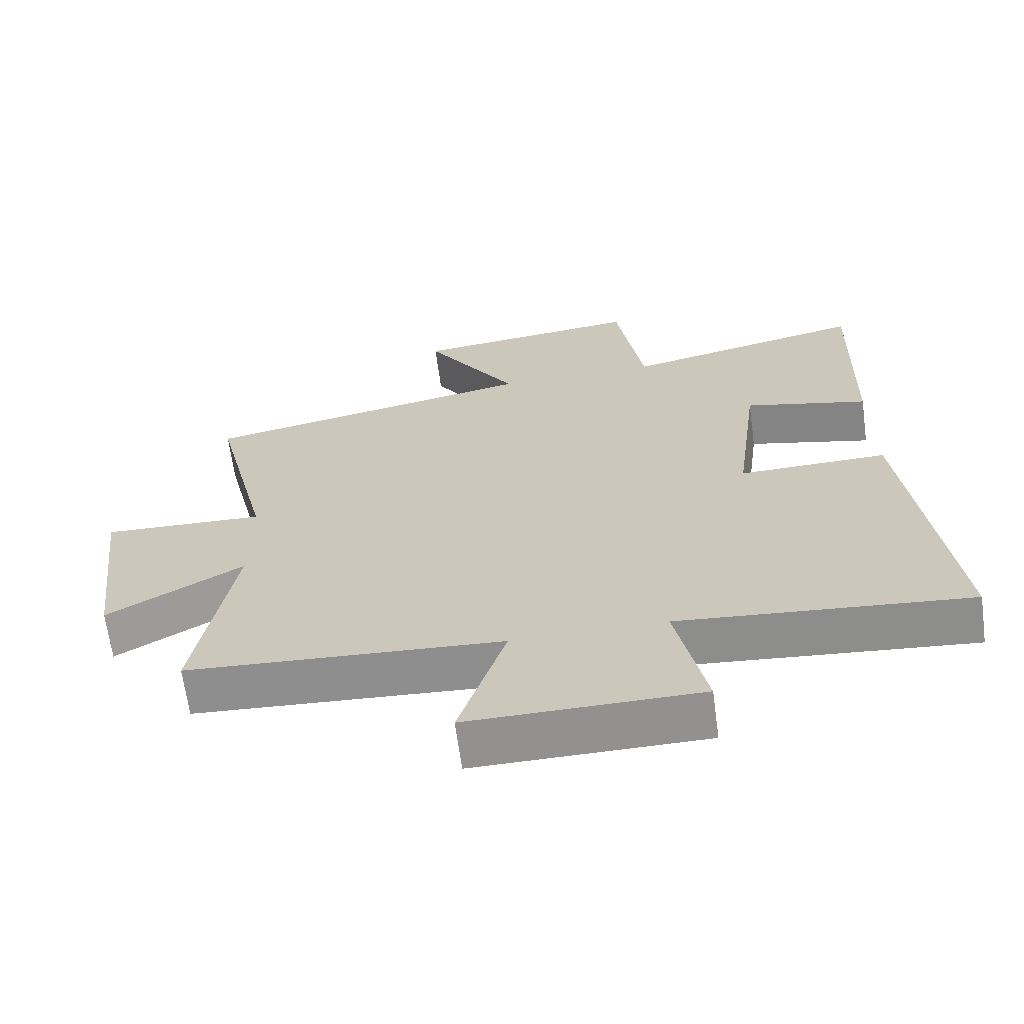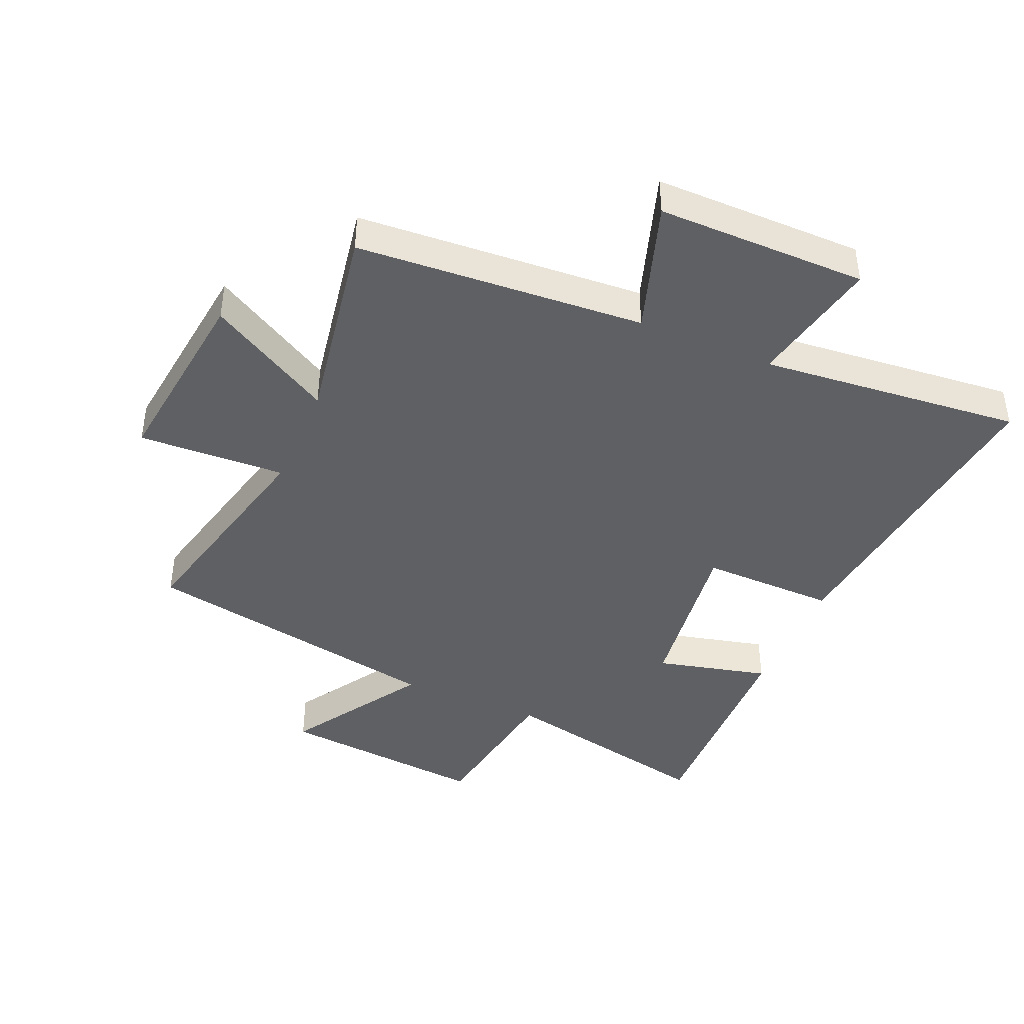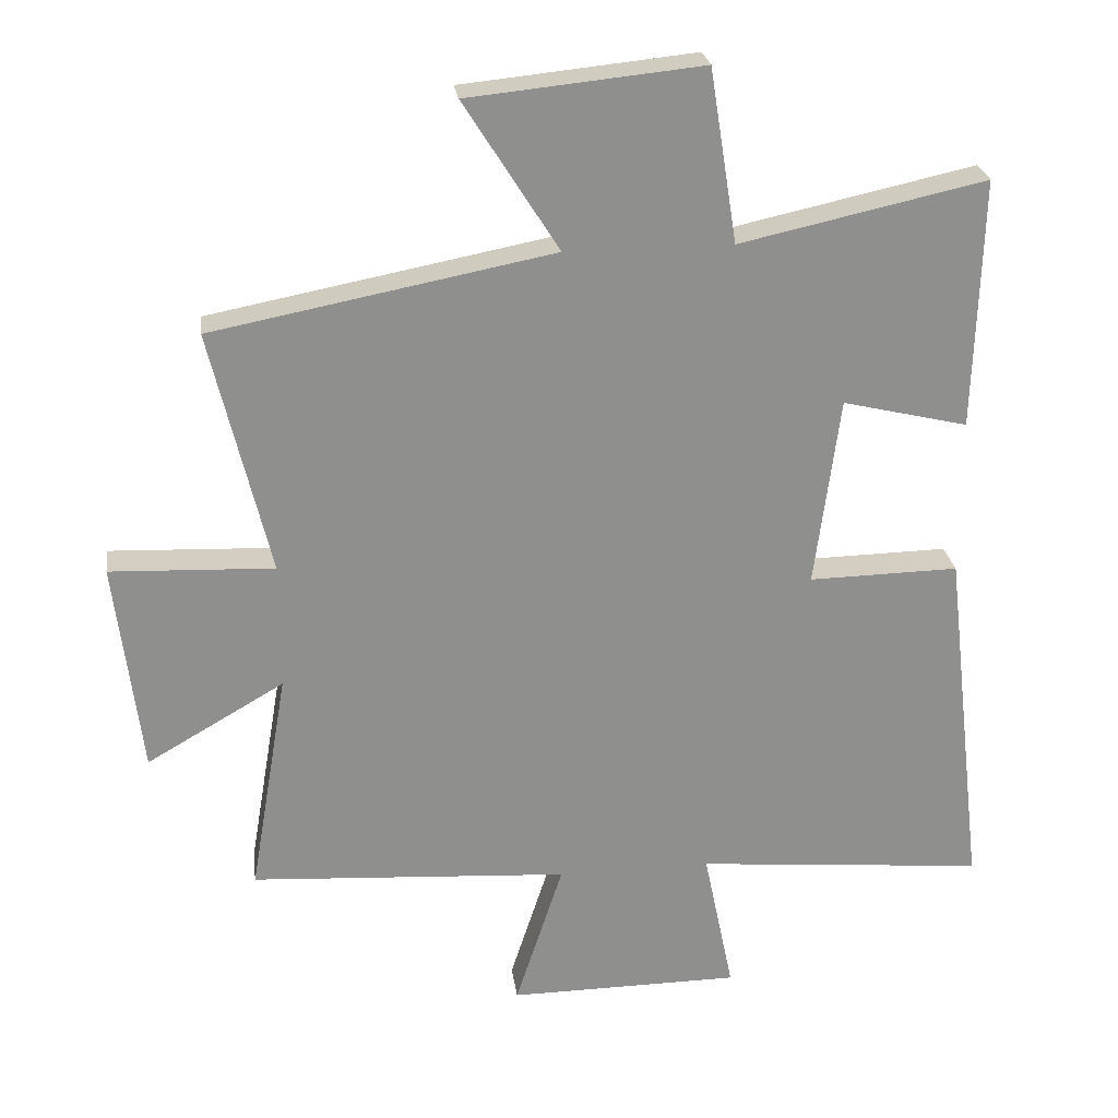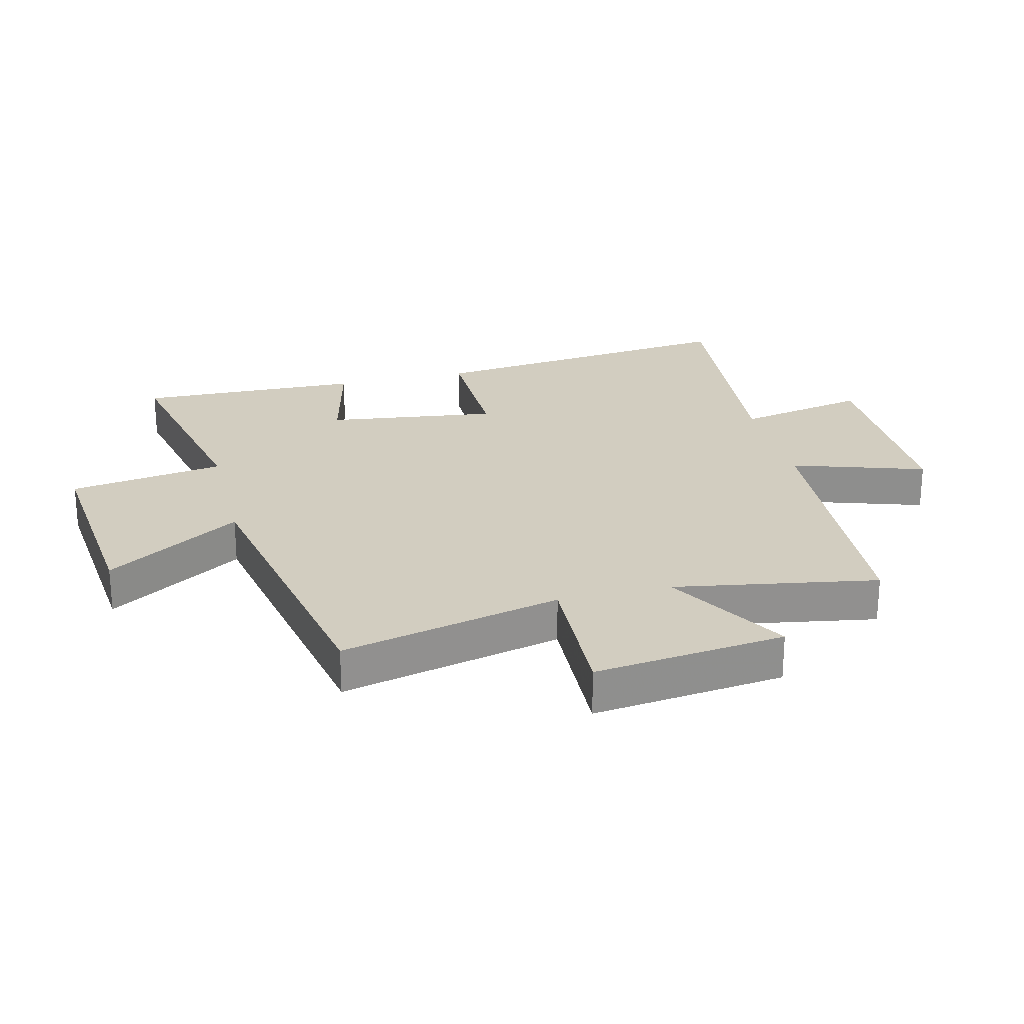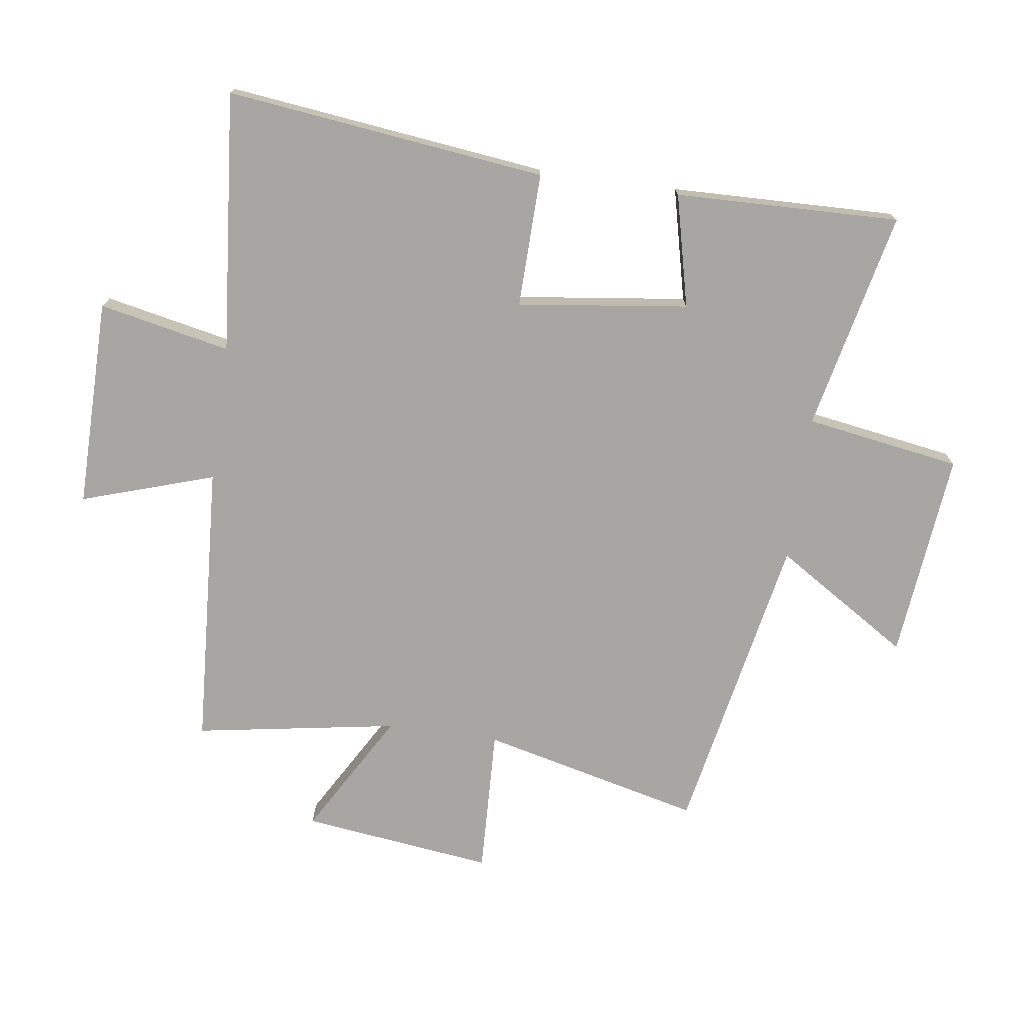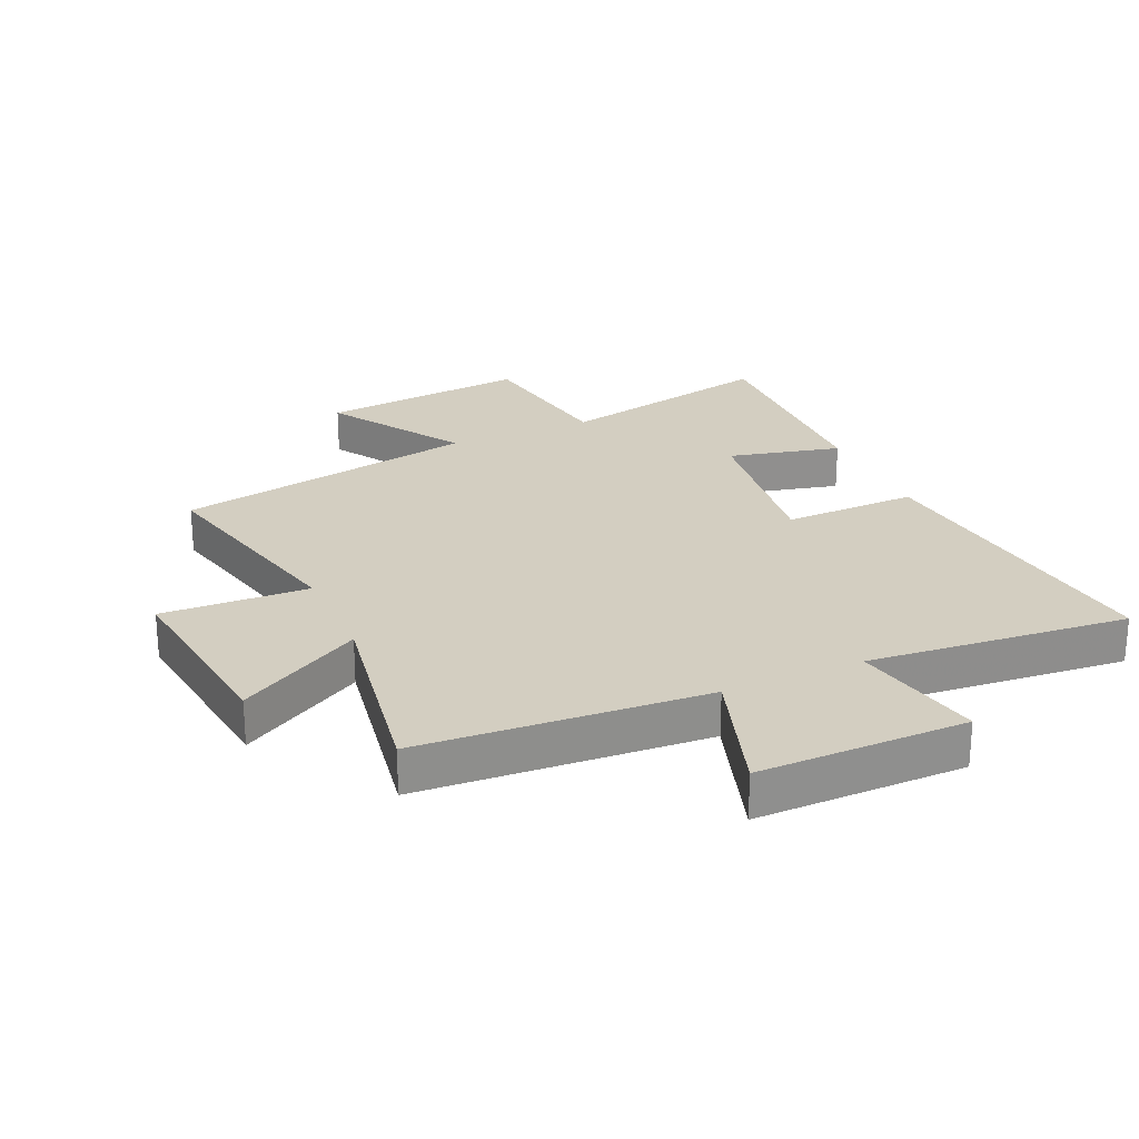
<metadata>
{"format":"obj","ext":"obj","renderer":"f3d","projection":"perspective","resolution":1024,"background":"white","views":[{"elev":-66.0,"azim":-172.3,"up":"+Z"},{"elev":-42.4,"azim":156.9,"up":"+Y"},{"elev":25.2,"azim":172.3,"up":"+Z"},{"elev":24.6,"azim":76.2,"up":"+Y"},{"elev":-74.0,"azim":-98.1,"up":"+Y"},{"elev":25.0,"azim":156.0,"up":"+Y"}]}
</metadata>
<code>
v -0.51 0.07 0.578
v -0.152 0.07 0.5
v -0.112 0.07 0.753
v 0.228 0.07 0.719
v 0.09 0.07 0.5
v 0.586 0.07 0.405
v 0.5 0.07 0.046
v 0.739 0.07 0.056
v 0.701 0.07 -0.256
v 0.5 0.07 -0.14
v 0.556 0.07 -0.47
v 0.09 0.07 -0.5
v 0.16 0.07 -0.716
v -0.18 0.07 -0.714
v -0.136 0.07 -0.5
v -0.561 0.07 -0.539
v -0.5 0.07 -0.018
v -0.281 0.07 -0.022
v -0.317 0.07 0.256
v -0.5 0.07 0.212
v -0.51 0 0.578
v -0.152 0 0.5
v -0.112 0 0.753
v 0.228 0 0.719
v 0.09 0 0.5
v 0.586 0 0.405
v 0.5 0 0.046
v 0.739 0 0.056
v 0.701 0 -0.256
v 0.5 0 -0.14
v 0.556 0 -0.47
v 0.09 0 -0.5
v 0.16 0 -0.716
v -0.18 0 -0.714
v -0.136 0 -0.5
v -0.561 0 -0.539
v -0.5 0 -0.018
v -0.281 0 -0.022
v -0.317 0 0.256
v -0.5 0 0.212
f 19 20 1 2
f 18 19 2
f 15 16 17 18
f 15 18 2
f 12 13 14 15
f 10 11 12 15
f 10 15 2 3
f 7 8 9 10
f 5 6 7
f 5 7 10
f 3 4 5
f 3 5 10
f 22 21 40 39
f 22 39 38
f 38 37 36 35
f 22 38 35
f 35 34 33 32
f 35 32 31 30
f 23 22 35 30
f 30 29 28 27
f 27 26 25
f 30 27 25
f 25 24 23
f 30 25 23
f 1 21 22 2
f 2 22 23 3
f 3 23 24 4
f 4 24 25 5
f 5 25 26 6
f 6 26 27 7
f 7 27 28 8
f 8 28 29 9
f 9 29 30 10
f 10 30 31 11
f 11 31 32 12
f 12 32 33 13
f 13 33 34 14
f 14 34 35 15
f 15 35 36 16
f 16 36 37 17
f 17 37 38 18
f 18 38 39 19
f 19 39 40 20
f 20 40 21 1

</code>
